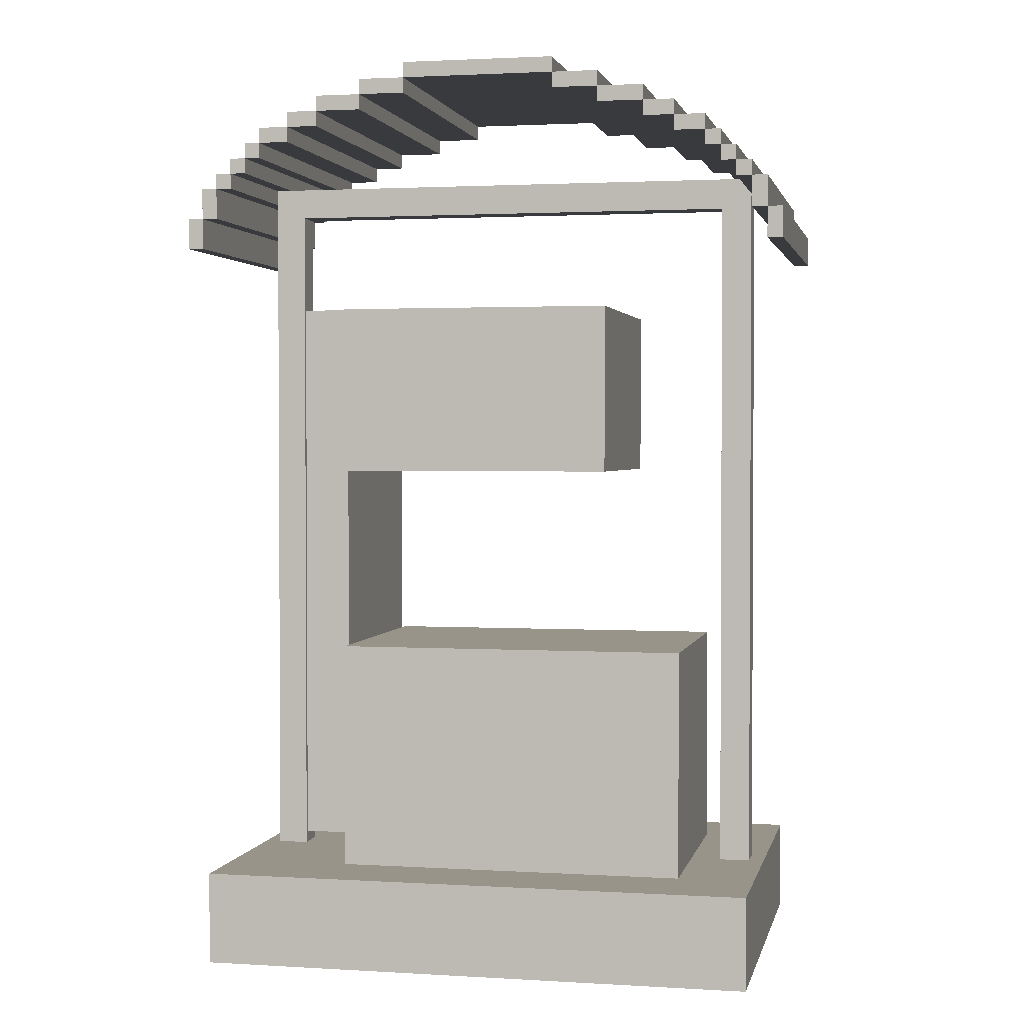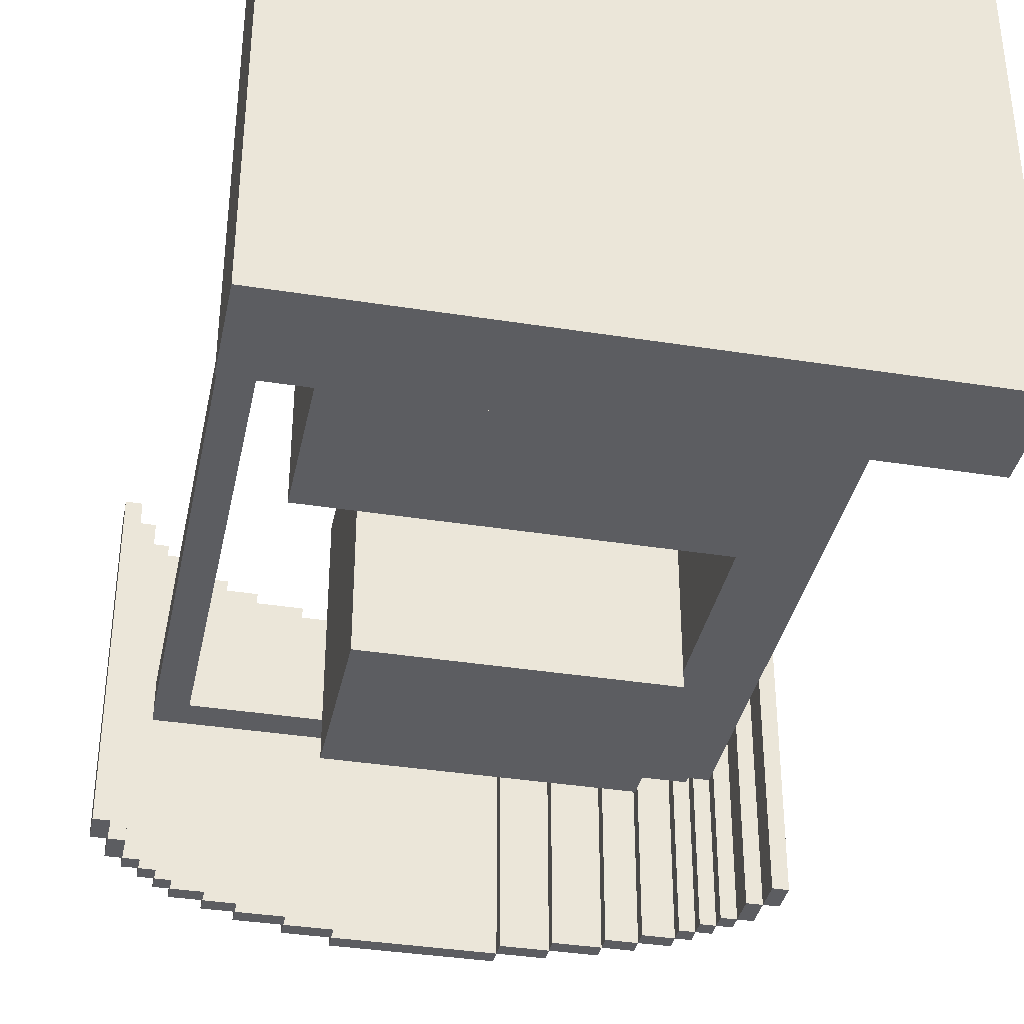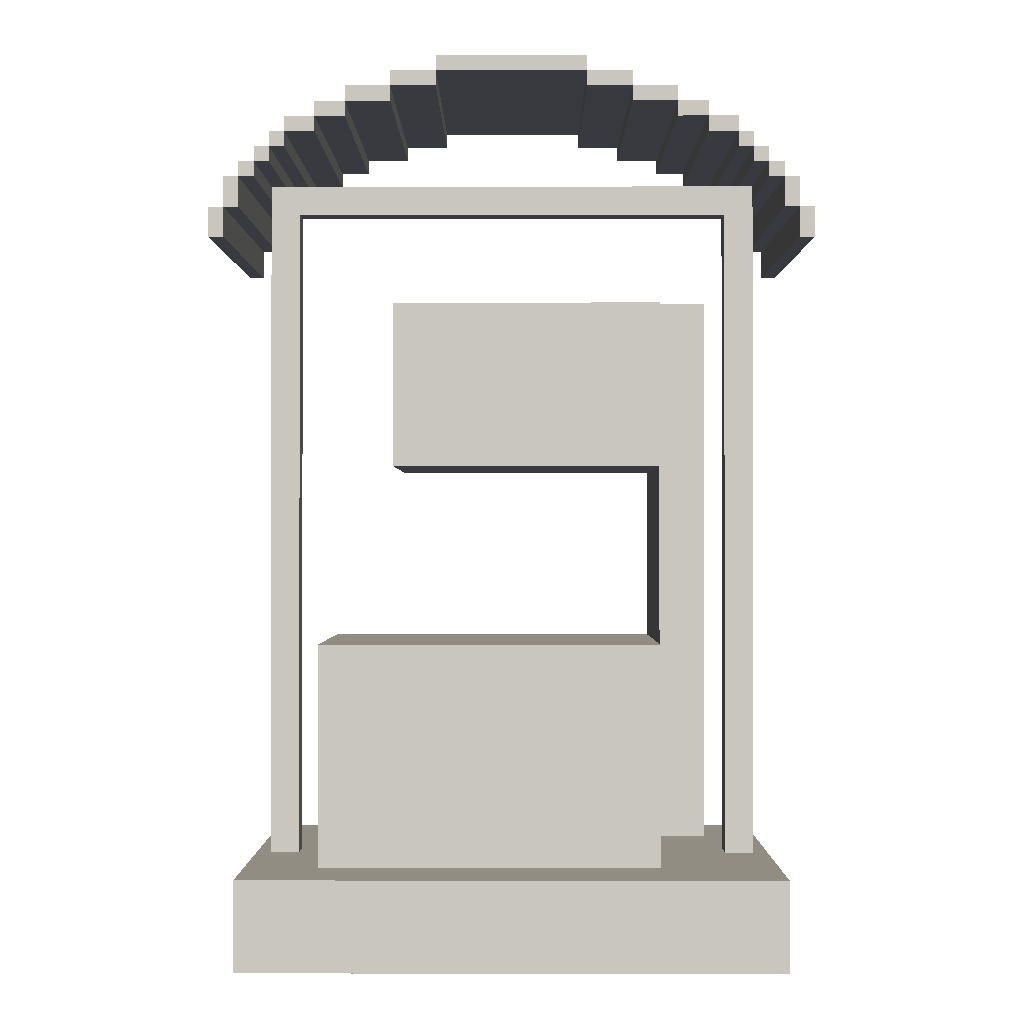
<metadata>
{"format":"obj","ext":"obj","renderer":"f3d","projection":"perspective","resolution":1024,"background":"white","views":[{"elev":1.9,"azim":-167.9,"up":"+Y"},{"elev":-36.9,"azim":-11.6,"up":"+Z"},{"elev":-0.7,"azim":0.2,"up":"+Y"}]}
</metadata>
<code>
o
v -4.2 6.3 41.2
v -4.2 6.3 39
v -4.2 6.5 41.2
v -4.2 6.5 39
v -4.1 6.5 41.2
v -4.1 6.5 39
v -4.1 6.7 41.2
v -4.1 6.7 39
v -4 1.5 41.4
v -4 1.5 38.8
v -4 2.1 41.4
v -4 2.1 38.8
v -4 6.7 41.2
v -4 6.7 39
v -4 6.8 41.2
v -4 6.8 39
v -3.9 2.1 40.2
v -3.9 2.1 40
v -3.9 6.7 40.2
v -3.9 6.7 40
v -3.9 6.8 41.2
v -3.9 6.8 39
v -3.9 6.9 41.2
v -3.9 6.9 39
v -3.8 6.9 41.2
v -3.8 6.9 39
v -3.8 7 41.2
v -3.8 7 39
v -3.7 7 41.2
v -3.7 7 39
v -3.7 7.1 41.2
v -3.7 7.1 39
v -3.5 2.1 40.9
v -3.5 2.1 39.3
v -3.5 3.6 40.9
v -3.5 3.6 39.3
v -3.5 7.1 41.2
v -3.5 7.1 39
v -3.5 7.2 41.2
v -3.5 7.2 39
v -3.3 7.2 41.2
v -3.3 7.2 39
v -3.3 7.3 41.2
v -3.3 7.3 39
v -3 4.8 40.9
v -3 4.8 39.3
v -3 5.9 40.9
v -3 5.9 39.3
v -3 7.3 41.2
v -3 7.3 39
v -3 7.4 41.2
v -3 7.4 39
v -2.7 7.4 41.2
v -2.7 7.4 39
v -2.7 7.5 41.2
v -2.7 7.5 39
v -1.7 7.3 41.2
v -1.7 7.3 39
v -1.7 7.4 41.2
v -1.7 7.4 39
v -1.4 7.2 41.2
v -1.4 7.2 39
v -1.4 7.3 41.2
v -1.4 7.3 39
v -1.2 3.6 40.8
v -1.2 3.6 39.4
v -1.2 4.8 40.8
v -1.2 4.8 39.4
v -1.1 7.1 41.2
v -1.1 7.1 39
v -1.1 7.2 41.2
v -1.1 7.2 39
v -0.9 7 41.2
v -0.9 7 39
v -0.9 7.1 41.2
v -0.9 7.1 39
v -0.7 2.1 40.2
v -0.7 2.1 40
v -0.7 6.6 40.2
v -0.7 6.6 40
v -0.7 6.9 41.2
v -0.7 6.9 39
v -0.7 7 41.2
v -0.7 7 39
v -0.6 6.8 41.2
v -0.6 6.8 40.2
v -0.6 6.8 40
v -0.6 6.8 39
v -0.6 6.9 41.2
v -0.6 6.9 39
v -0.5 6.7 41.2
v -0.5 6.7 40.2
v -0.5 6.7 40
v -0.5 6.7 39
v -0.5 6.8 41.2
v -0.5 6.8 40.2
v -0.5 6.8 40
v -0.5 6.8 39
v -0.4 6.5 41.2
v -0.4 6.5 39
v -0.4 6.7 41.2
v -0.4 6.7 39
v -0.3 6.3 41.2
v -0.3 6.3 39
v -0.3 6.5 41.2
v -0.3 6.5 39
v -4.1 6.3 41.2
v -4.1 6.3 39
v -4.1 6.5 41.2
v -4.1 6.5 39
v -4 6.5 41.2
v -4 6.5 39
v -4 6.7 41.2
v -4 6.7 39
v -3.9 6.7 41.2
v -3.9 6.7 40.2
v -3.9 6.7 40
v -3.9 6.7 39
v -3.9 6.8 41.2
v -3.9 6.8 40.2
v -3.9 6.8 40
v -3.9 6.8 39
v -3.8 6.8 41.2
v -3.8 6.8 40.2
v -3.8 6.8 40
v -3.8 6.8 39
v -3.8 6.9 41.2
v -3.8 6.9 39
v -3.7 2.1 40.2
v -3.7 2.1 40
v -3.7 6.6 40.2
v -3.7 6.6 40
v -3.7 6.9 41.2
v -3.7 6.9 39
v -3.7 7 41.2
v -3.7 7 39
v -3.5 7 41.2
v -3.5 7 39
v -3.5 7.1 41.2
v -3.5 7.1 39
v -3.3 7.1 41.2
v -3.3 7.1 39
v -3.3 7.2 41.2
v -3.3 7.2 39
v -3 7.2 41.2
v -3 7.2 39
v -3 7.3 41.2
v -3 7.3 39
v -2.7 7.3 41.2
v -2.7 7.3 39
v -2.7 7.4 41.2
v -2.7 7.4 39
v -1.7 7.4 41.2
v -1.7 7.4 39
v -1.7 7.5 41.2
v -1.7 7.5 39
v -1.4 7.3 41.2
v -1.4 7.3 39
v -1.4 7.4 41.2
v -1.4 7.4 39
v -1.2 2.1 40.9
v -1.2 2.1 39.3
v -1.2 2.3 40.8
v -1.2 2.3 39.4
v -1.2 3.6 40.9
v -1.2 3.6 40.8
v -1.2 3.6 39.4
v -1.2 3.6 39.3
v -1.2 4.8 40.9
v -1.2 4.8 40.8
v -1.2 4.8 39.4
v -1.2 4.8 39.3
v -1.2 5.9 40.9
v -1.2 5.9 40.8
v -1.2 5.9 39.4
v -1.2 5.9 39.3
v -1.1 7.2 41.2
v -1.1 7.2 39
v -1.1 7.3 41.2
v -1.1 7.3 39
v -0.9 2.3 40.8
v -0.9 2.3 39.4
v -0.9 5.9 40.8
v -0.9 5.9 39.4
v -0.9 7.1 41.2
v -0.9 7.1 39
v -0.9 7.2 41.2
v -0.9 7.2 39
v -0.7 7 41.2
v -0.7 7 39
v -0.7 7.1 41.2
v -0.7 7.1 39
v -0.6 6.9 41.2
v -0.6 6.9 39
v -0.6 7 41.2
v -0.6 7 39
v -0.5 2.1 40.2
v -0.5 2.1 40
v -0.5 6.7 40.2
v -0.5 6.7 40
v -0.5 6.8 41.2
v -0.5 6.8 39
v -0.5 6.9 41.2
v -0.5 6.9 39
v -0.4 1.5 41.4
v -0.4 1.5 38.8
v -0.4 2.1 41.4
v -0.4 2.1 38.8
v -0.4 6.7 41.2
v -0.4 6.7 39
v -0.4 6.8 41.2
v -0.4 6.8 39
v -0.3 6.5 41.2
v -0.3 6.5 39
v -0.3 6.7 41.2
v -0.3 6.7 39
v -0.2 6.3 41.2
v -0.2 6.3 39
v -0.2 6.5 41.2
v -0.2 6.5 39
v -4 1.5 41.4
v -4 2.1 41.4
v -0.4 1.5 41.4
v -0.4 2.1 41.4
v -4.2 6.3 41.2
v -4.2 6.5 41.2
v -4.1 6.3 41.2
v -4.1 6.5 41.2
v -4.1 6.7 41.2
v -4 6.5 41.2
v -4 6.7 41.2
v -4 6.8 41.2
v -3.9 6.7 41.2
v -3.9 6.8 41.2
v -3.9 6.9 41.2
v -3.8 6.8 41.2
v -3.8 6.9 41.2
v -3.8 7 41.2
v -3.7 6.9 41.2
v -3.7 7 41.2
v -3.7 7.1 41.2
v -3.5 7 41.2
v -3.5 7.1 41.2
v -3.5 7.2 41.2
v -3.3 7.1 41.2
v -3.3 7.2 41.2
v -3.3 7.3 41.2
v -3 7.2 41.2
v -3 7.3 41.2
v -3 7.4 41.2
v -2.7 7.3 41.2
v -2.7 7.4 41.2
v -2.7 7.5 41.2
v -1.7 7.3 41.2
v -1.7 7.4 41.2
v -1.7 7.5 41.2
v -1.4 7.2 41.2
v -1.4 7.3 41.2
v -1.4 7.4 41.2
v -1.1 7.1 41.2
v -1.1 7.2 41.2
v -1.1 7.3 41.2
v -0.9 7 41.2
v -0.9 7.1 41.2
v -0.9 7.2 41.2
v -0.7 6.9 41.2
v -0.7 7 41.2
v -0.7 7.1 41.2
v -0.6 6.8 41.2
v -0.6 6.9 41.2
v -0.6 7 41.2
v -0.5 6.7 41.2
v -0.5 6.8 41.2
v -0.5 6.9 41.2
v -0.4 6.5 41.2
v -0.4 6.7 41.2
v -0.4 6.8 41.2
v -0.3 6.3 41.2
v -0.3 6.5 41.2
v -0.3 6.7 41.2
v -0.2 6.3 41.2
v -0.2 6.5 41.2
v -3.5 2.1 40.9
v -3.5 3.6 40.9
v -3 4.8 40.9
v -3 5.9 40.9
v -1.2 2.1 40.9
v -1.2 3.6 40.9
v -1.2 4.8 40.9
v -1.2 5.9 40.9
v -1.2 2.3 40.8
v -1.2 3.6 40.8
v -1.2 4.8 40.8
v -1.2 5.9 40.8
v -0.9 2.3 40.8
v -0.9 5.9 40.8
v -3.9 2.1 40.2
v -3.9 6.7 40.2
v -3.9 6.8 40.2
v -3.8 6.8 40.2
v -3.7 2.1 40.2
v -3.7 6.6 40.2
v -0.7 2.1 40.2
v -0.7 6.6 40.2
v -0.6 6.8 40.2
v -0.5 2.1 40.2
v -0.5 6.7 40.2
v -0.5 6.8 40.2
v -3.9 2.1 40
v -3.9 6.7 40
v -3.9 6.8 40
v -3.8 6.8 40
v -3.7 2.1 40
v -3.7 6.6 40
v -0.7 2.1 40
v -0.7 6.6 40
v -0.6 6.8 40
v -0.5 2.1 40
v -0.5 6.7 40
v -0.5 6.8 40
v -1.2 2.3 39.4
v -1.2 3.6 39.4
v -1.2 4.8 39.4
v -1.2 5.9 39.4
v -0.9 2.3 39.4
v -0.9 5.9 39.4
v -3.5 2.1 39.3
v -3.5 3.6 39.3
v -3 4.8 39.3
v -3 5.9 39.3
v -1.2 2.1 39.3
v -1.2 3.6 39.3
v -1.2 4.8 39.3
v -1.2 5.9 39.3
v -4.2 6.3 39
v -4.2 6.5 39
v -4.1 6.3 39
v -4.1 6.5 39
v -4.1 6.7 39
v -4 6.5 39
v -4 6.7 39
v -4 6.8 39
v -3.9 6.7 39
v -3.9 6.8 39
v -3.9 6.9 39
v -3.8 6.8 39
v -3.8 6.9 39
v -3.8 7 39
v -3.7 6.9 39
v -3.7 7 39
v -3.7 7.1 39
v -3.5 7 39
v -3.5 7.1 39
v -3.5 7.2 39
v -3.3 7.1 39
v -3.3 7.2 39
v -3.3 7.3 39
v -3 7.2 39
v -3 7.3 39
v -3 7.4 39
v -2.7 7.3 39
v -2.7 7.4 39
v -2.7 7.5 39
v -1.7 7.3 39
v -1.7 7.4 39
v -1.7 7.5 39
v -1.4 7.2 39
v -1.4 7.3 39
v -1.4 7.4 39
v -1.1 7.1 39
v -1.1 7.2 39
v -1.1 7.3 39
v -0.9 7 39
v -0.9 7.1 39
v -0.9 7.2 39
v -0.7 6.9 39
v -0.7 7 39
v -0.7 7.1 39
v -0.6 6.8 39
v -0.6 6.9 39
v -0.6 7 39
v -0.5 6.7 39
v -0.5 6.8 39
v -0.5 6.9 39
v -0.4 6.5 39
v -0.4 6.7 39
v -0.4 6.8 39
v -0.3 6.3 39
v -0.3 6.5 39
v -0.3 6.7 39
v -0.2 6.3 39
v -0.2 6.5 39
v -4 1.5 38.8
v -4 2.1 38.8
v -0.4 1.5 38.8
v -0.4 2.1 38.8
v -4 1.5 41.4
v -0.4 1.5 41.4
v -4 1.5 38.8
v -0.4 1.5 38.8
v -1.2 2.3 40.8
v -0.9 2.3 40.8
v -1.2 2.3 39.4
v -0.9 2.3 39.4
v -3 4.8 40.9
v -1.2 4.8 40.9
v -1.2 4.8 40.8
v -1.2 4.8 39.4
v -3 4.8 39.3
v -1.2 4.8 39.3
v -4.2 6.3 41.2
v -4.1 6.3 41.2
v -0.3 6.3 41.2
v -0.2 6.3 41.2
v -4.2 6.3 39
v -4.1 6.3 39
v -0.3 6.3 39
v -0.2 6.3 39
v -4.1 6.5 41.2
v -4 6.5 41.2
v -0.4 6.5 41.2
v -0.3 6.5 41.2
v -4.1 6.5 39
v -4 6.5 39
v -0.4 6.5 39
v -0.3 6.5 39
v -3.7 6.6 40.2
v -0.7 6.6 40.2
v -3.7 6.6 40
v -0.7 6.6 40
v -4 6.7 41.2
v -3.9 6.7 41.2
v -0.5 6.7 41.2
v -0.4 6.7 41.2
v -3.9 6.7 40.2
v -0.5 6.7 40.2
v -3.9 6.7 40
v -0.5 6.7 40
v -4 6.7 39
v -3.9 6.7 39
v -0.5 6.7 39
v -0.4 6.7 39
v -3.9 6.8 41.2
v -3.8 6.8 41.2
v -0.6 6.8 41.2
v -0.5 6.8 41.2
v -3.9 6.8 40.2
v -3.8 6.8 40.2
v -0.6 6.8 40.2
v -0.5 6.8 40.2
v -3.9 6.8 40
v -3.8 6.8 40
v -0.6 6.8 40
v -0.5 6.8 40
v -3.9 6.8 39
v -3.8 6.8 39
v -0.6 6.8 39
v -0.5 6.8 39
v -3.8 6.9 41.2
v -3.7 6.9 41.2
v -0.7 6.9 41.2
v -0.6 6.9 41.2
v -3.8 6.9 39
v -3.7 6.9 39
v -0.7 6.9 39
v -0.6 6.9 39
v -3.7 7 41.2
v -3.5 7 41.2
v -0.9 7 41.2
v -0.7 7 41.2
v -3.7 7 39
v -3.5 7 39
v -0.9 7 39
v -0.7 7 39
v -3.5 7.1 41.2
v -3.3 7.1 41.2
v -1.1 7.1 41.2
v -0.9 7.1 41.2
v -3.5 7.1 39
v -3.3 7.1 39
v -1.1 7.1 39
v -0.9 7.1 39
v -3.3 7.2 41.2
v -3 7.2 41.2
v -1.4 7.2 41.2
v -1.1 7.2 41.2
v -3.3 7.2 39
v -3 7.2 39
v -1.4 7.2 39
v -1.1 7.2 39
v -3 7.3 41.2
v -2.7 7.3 41.2
v -1.7 7.3 41.2
v -1.4 7.3 41.2
v -3 7.3 39
v -2.7 7.3 39
v -1.7 7.3 39
v -1.4 7.3 39
v -2.7 7.4 41.2
v -1.7 7.4 41.2
v -2.7 7.4 39
v -1.7 7.4 39
v -4 2.1 41.4
v -0.4 2.1 41.4
v -3.5 2.1 40.9
v -1.2 2.1 40.9
v -3.9 2.1 40.2
v -3.7 2.1 40.2
v -0.7 2.1 40.2
v -0.5 2.1 40.2
v -3.9 2.1 40
v -3.7 2.1 40
v -0.7 2.1 40
v -0.5 2.1 40
v -3.5 2.1 39.3
v -1.2 2.1 39.3
v -4 2.1 38.8
v -0.4 2.1 38.8
v -3.5 3.6 40.9
v -1.2 3.6 40.9
v -1.2 3.6 40.8
v -1.2 3.6 39.4
v -3.5 3.6 39.3
v -1.2 3.6 39.3
v -3 5.9 40.9
v -1.2 5.9 40.9
v -1.2 5.9 40.8
v -0.9 5.9 40.8
v -1.2 5.9 39.4
v -0.9 5.9 39.4
v -3 5.9 39.3
v -1.2 5.9 39.3
v -4.2 6.5 41.2
v -4.1 6.5 41.2
v -0.3 6.5 41.2
v -0.2 6.5 41.2
v -4.2 6.5 39
v -4.1 6.5 39
v -0.3 6.5 39
v -0.2 6.5 39
v -4.1 6.7 41.2
v -4 6.7 41.2
v -0.4 6.7 41.2
v -0.3 6.7 41.2
v -4.1 6.7 39
v -4 6.7 39
v -0.4 6.7 39
v -0.3 6.7 39
v -4 6.8 41.2
v -3.9 6.8 41.2
v -0.5 6.8 41.2
v -0.4 6.8 41.2
v -3.8 6.8 40.2
v -0.6 6.8 40.2
v -3.8 6.8 40
v -0.6 6.8 40
v -4 6.8 39
v -3.9 6.8 39
v -0.5 6.8 39
v -0.4 6.8 39
v -3.9 6.9 41.2
v -3.8 6.9 41.2
v -0.6 6.9 41.2
v -0.5 6.9 41.2
v -3.9 6.9 39
v -3.8 6.9 39
v -0.6 6.9 39
v -0.5 6.9 39
v -3.8 7 41.2
v -3.7 7 41.2
v -0.7 7 41.2
v -0.6 7 41.2
v -3.8 7 39
v -3.7 7 39
v -0.7 7 39
v -0.6 7 39
v -3.7 7.1 41.2
v -3.5 7.1 41.2
v -0.9 7.1 41.2
v -0.7 7.1 41.2
v -3.7 7.1 39
v -3.5 7.1 39
v -0.9 7.1 39
v -0.7 7.1 39
v -3.5 7.2 41.2
v -3.3 7.2 41.2
v -1.1 7.2 41.2
v -0.9 7.2 41.2
v -3.5 7.2 39
v -3.3 7.2 39
v -1.1 7.2 39
v -0.9 7.2 39
v -3.3 7.3 41.2
v -3 7.3 41.2
v -1.4 7.3 41.2
v -1.1 7.3 41.2
v -3.3 7.3 39
v -3 7.3 39
v -1.4 7.3 39
v -1.1 7.3 39
v -3 7.4 41.2
v -2.7 7.4 41.2
v -1.7 7.4 41.2
v -1.4 7.4 41.2
v -3 7.4 39
v -2.7 7.4 39
v -1.7 7.4 39
v -1.4 7.4 39
v -2.7 7.5 41.2
v -1.7 7.5 41.2
v -2.7 7.5 39
v -1.7 7.5 39
f 3 2 1
f 4 2 3
f 7 6 5
f 8 6 7
f 11 10 9
f 12 10 11
f 15 14 13
f 16 14 15
f 19 18 17
f 20 18 19
f 23 22 21
f 24 22 23
f 27 26 25
f 28 26 27
f 31 30 29
f 32 30 31
f 35 34 33
f 36 34 35
f 39 38 37
f 40 38 39
f 43 42 41
f 44 42 43
f 47 46 45
f 48 46 47
f 51 50 49
f 52 50 51
f 55 54 53
f 56 54 55
f 59 58 57
f 60 58 59
f 63 62 61
f 64 62 63
f 67 66 65
f 68 66 67
f 71 70 69
f 72 70 71
f 75 74 73
f 76 74 75
f 79 78 77
f 80 78 79
f 83 82 81
f 84 82 83
f 89 86 85
f 89 88 87
f 89 87 86
f 90 88 89
f 95 92 91
f 96 92 95
f 97 94 93
f 98 94 97
f 101 100 99
f 102 100 101
f 105 104 103
f 106 104 105
f 107 108 109
f 109 108 110
f 111 112 113
f 113 112 114
f 115 116 119
f 119 116 120
f 117 118 121
f 121 118 122
f 123 124 127
f 125 126 127
f 124 125 127
f 127 126 128
f 129 130 131
f 131 130 132
f 133 134 135
f 135 134 136
f 137 138 139
f 139 138 140
f 141 142 143
f 143 142 144
f 145 146 147
f 147 146 148
f 149 150 151
f 151 150 152
f 153 154 155
f 155 154 156
f 157 158 159
f 159 158 160
f 161 162 163
f 163 162 164
f 161 163 165
f 165 163 166
f 164 162 167
f 167 162 168
f 169 170 173
f 173 170 174
f 171 172 175
f 175 172 176
f 177 178 179
f 179 178 180
f 181 182 183
f 183 182 184
f 185 186 187
f 187 186 188
f 189 190 191
f 191 190 192
f 193 194 195
f 195 194 196
f 197 198 199
f 199 198 200
f 201 202 203
f 203 202 204
f 205 206 207
f 207 206 208
f 209 210 211
f 211 210 212
f 213 214 215
f 215 214 216
f 217 218 219
f 219 218 220
f 223 222 221
f 224 222 223
f 227 226 225
f 228 226 227
f 230 229 228
f 231 229 230
f 233 232 231
f 234 232 233
f 236 235 234
f 237 235 236
f 239 238 237
f 240 238 239
f 242 241 240
f 243 241 242
f 245 244 243
f 246 244 245
f 248 247 246
f 249 247 248
f 251 250 249
f 252 250 251
f 255 253 252
f 256 253 255
f 258 255 254
f 259 255 258
f 261 258 257
f 262 258 261
f 264 261 260
f 265 261 264
f 267 264 263
f 268 264 267
f 270 267 266
f 271 267 270
f 273 270 269
f 274 270 273
f 276 273 272
f 277 273 276
f 279 276 275
f 280 276 279
f 281 279 278
f 282 279 281
f 287 284 283
f 288 284 287
f 289 286 285
f 290 286 289
f 295 292 291
f 295 294 293
f 295 293 292
f 296 294 295
f 300 298 297
f 300 299 298
f 301 300 297
f 302 300 301
f 304 300 302
f 305 300 304
f 305 304 303
f 306 305 303
f 307 305 306
f 308 305 307
f 309 310 312
f 310 311 312
f 309 312 313
f 313 312 314
f 314 312 316
f 316 312 317
f 315 316 317
f 315 317 318
f 318 317 319
f 319 317 320
f 321 322 325
f 323 324 325
f 322 323 325
f 325 324 326
f 327 328 331
f 331 328 332
f 329 330 333
f 333 330 334
f 335 336 337
f 337 336 338
f 338 339 340
f 340 339 341
f 341 342 343
f 343 342 344
f 344 345 346
f 346 345 347
f 347 348 349
f 349 348 350
f 350 351 352
f 352 351 353
f 353 354 355
f 355 354 356
f 356 357 358
f 358 357 359
f 359 360 361
f 361 360 362
f 362 363 365
f 365 363 366
f 364 365 368
f 368 365 369
f 367 368 371
f 371 368 372
f 370 371 374
f 374 371 375
f 373 374 377
f 377 374 378
f 376 377 380
f 380 377 381
f 379 380 383
f 383 380 384
f 382 383 386
f 386 383 387
f 385 386 389
f 389 386 390
f 388 389 391
f 391 389 392
f 393 394 395
f 395 394 396
f 399 398 397
f 400 398 399
f 403 402 401
f 404 402 403
f 407 406 405
f 408 407 405
f 409 408 405
f 410 408 409
f 415 412 411
f 416 412 415
f 417 414 413
f 418 414 417
f 423 420 419
f 424 420 423
f 425 422 421
f 426 422 425
f 429 428 427
f 430 428 429
f 435 432 431
f 436 434 433
f 437 435 431
f 438 434 436
f 439 437 431
f 440 437 439
f 441 434 438
f 442 434 441
f 447 444 443
f 448 444 447
f 449 446 445
f 450 446 449
f 455 452 451
f 456 452 455
f 457 454 453
f 458 454 457
f 463 460 459
f 464 460 463
f 465 462 461
f 466 462 465
f 471 468 467
f 472 468 471
f 473 470 469
f 474 470 473
f 479 476 475
f 480 476 479
f 481 478 477
f 482 478 481
f 487 484 483
f 488 484 487
f 489 486 485
f 490 486 489
f 495 492 491
f 496 492 495
f 497 494 493
f 498 494 497
f 501 500 499
f 502 500 501
f 503 504 505
f 505 504 506
f 503 505 507
f 507 505 508
f 506 504 509
f 509 504 510
f 503 507 511
f 508 505 512
f 506 509 513
f 510 504 514
f 511 512 515
f 512 505 515
f 506 513 516
f 513 514 516
f 503 511 517
f 515 516 517
f 511 515 517
f 516 514 518
f 517 516 518
f 514 504 518
f 519 520 521
f 519 521 522
f 519 522 523
f 523 522 524
f 525 526 527
f 525 527 529
f 527 528 529
f 529 528 530
f 525 529 531
f 531 529 532
f 533 534 537
f 537 534 538
f 535 536 539
f 539 536 540
f 541 542 545
f 545 542 546
f 543 544 547
f 547 544 548
f 553 554 555
f 555 554 556
f 549 550 557
f 557 550 558
f 551 552 559
f 559 552 560
f 561 562 565
f 565 562 566
f 563 564 567
f 567 564 568
f 569 570 573
f 573 570 574
f 571 572 575
f 575 572 576
f 577 578 581
f 581 578 582
f 579 580 583
f 583 580 584
f 585 586 589
f 589 586 590
f 587 588 591
f 591 588 592
f 593 594 597
f 597 594 598
f 595 596 599
f 599 596 600
f 601 602 605
f 605 602 606
f 603 604 607
f 607 604 608
f 609 610 611
f 611 610 612

</code>
